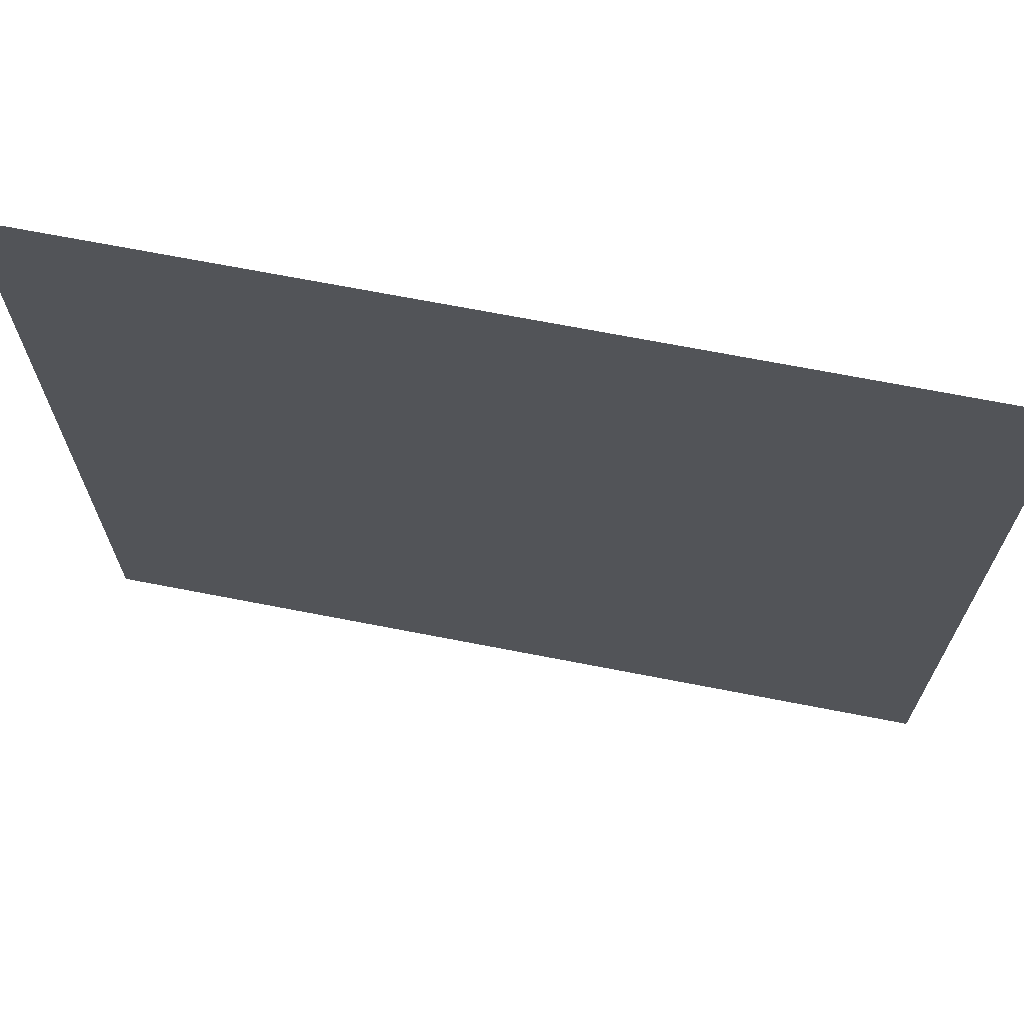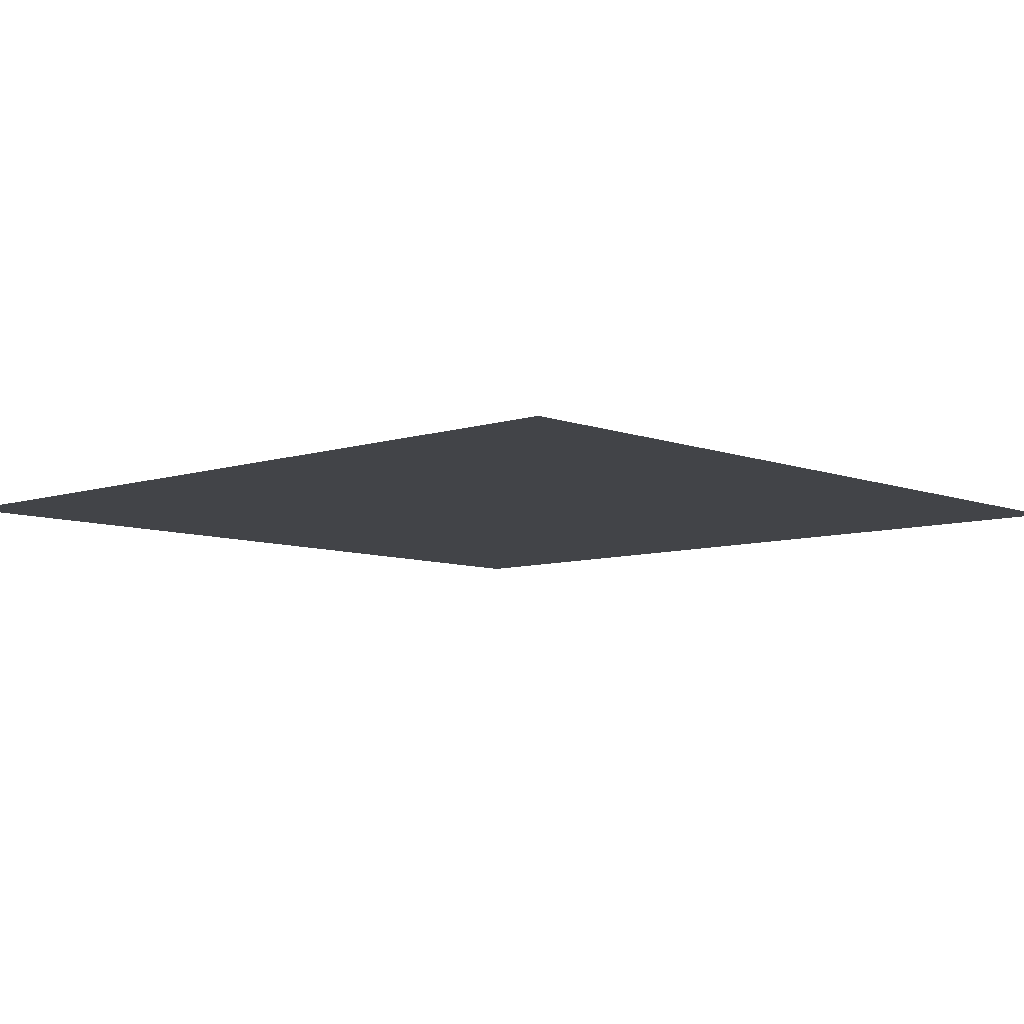
<metadata>
{"format":"obj","ext":"obj","renderer":"f3d","projection":"perspective","resolution":1024,"background":"white","views":[{"elev":69.6,"azim":11.0,"up":"+Y"},{"elev":-7.7,"azim":-47.1,"up":"+Z"}]}
</metadata>
<code>
v 0 -16 0
v -16 -16 0
v -16 0 0
v 0 0 0
v -16 -16 0
v -32 -16 0
v -32 0 0
v -16 0 0
v -32 -16 0
v -48 -16 0
v -48 0 0
v -32 0 0
v -48 -16 0
v -64 -16 0
v -64 0 0
v -48 0 0
v -64 -16 0
v -80 -16 0
v -80 0 0
v -64 0 0
v -80 -16 0
v -96 -16 0
v -96 0 0
v -80 0 0
v -96 -16 0
v -112 -16 0
v -112 0 0
v -96 0 0
v -112 -16 0
v -128 -16 0
v -128 0 0
v -112 0 0
v -128 -16 0
v -144 -16 0
v -144 0 0
v -128 0 0
v -144 -16 0
v -160 -16 0
v -160 0 0
v -144 0 0
v -160 -16 0
v -176 -16 0
v -176 0 0
v -160 0 0
v -176 -16 0
v -192 -16 0
v -192 0 0
v -176 0 0
v -192 -16 0
v -208 -16 0
v -208 0 0
v -192 0 0
v -208 -16 0
v -224 -16 0
v -224 0 0
v -208 0 0
v -224 -16 0
v -240 -16 0
v -240 0 0
v -224 0 0
v -240 -16 0
v -256 -16 0
v -256 0 0
v -240 0 0
v 0 -32 0
v -16 -32 0
v -16 -16 0
v 0 -16 0
v -16 -32 0
v -32 -32 0
v -32 -16 0
v -16 -16 0
v -32 -32 0
v -48 -32 0
v -48 -16 0
v -32 -16 0
v -48 -32 0
v -64 -32 0
v -64 -16 0
v -48 -16 0
v -64 -32 0
v -80 -32 0
v -80 -16 0
v -64 -16 0
v -80 -32 0
v -96 -32 0
v -96 -16 0
v -80 -16 0
v -96 -32 0
v -112 -32 0
v -112 -16 0
v -96 -16 0
v -112 -32 0
v -128 -32 0
v -128 -16 0
v -112 -16 0
v -128 -32 0
v -144 -32 0
v -144 -16 0
v -128 -16 0
v -144 -32 0
v -160 -32 0
v -160 -16 0
v -144 -16 0
v -160 -32 0
v -176 -32 0
v -176 -16 0
v -160 -16 0
v -176 -32 0
v -192 -32 0
v -192 -16 0
v -176 -16 0
v -192 -32 0
v -208 -32 0
v -208 -16 0
v -192 -16 0
v -208 -32 0
v -224 -32 0
v -224 -16 0
v -208 -16 0
v -224 -32 0
v -240 -32 0
v -240 -16 0
v -224 -16 0
v -240 -32 0
v -256 -32 0
v -256 -16 0
v -240 -16 0
v 0 -48 0
v -16 -48 0
v -16 -32 0
v 0 -32 0
v -16 -48 0
v -32 -48 0
v -32 -32 0
v -16 -32 0
v -32 -48 0
v -48 -48 0
v -48 -32 0
v -32 -32 0
v -48 -48 0
v -64 -48 0
v -64 -32 0
v -48 -32 0
v -64 -48 0
v -80 -48 0
v -80 -32 0
v -64 -32 0
v -80 -48 0
v -96 -48 0
v -96 -32 0
v -80 -32 0
v -96 -48 0
v -112 -48 0
v -112 -32 0
v -96 -32 0
v -112 -48 0
v -128 -48 0
v -128 -32 0
v -112 -32 0
v -128 -48 0
v -144 -48 0
v -144 -32 0
v -128 -32 0
v -144 -48 0
v -160 -48 0
v -160 -32 0
v -144 -32 0
v -160 -48 0
v -176 -48 0
v -176 -32 0
v -160 -32 0
v -176 -48 0
v -192 -48 0
v -192 -32 0
v -176 -32 0
v -192 -48 0
v -208 -48 0
v -208 -32 0
v -192 -32 0
v -208 -48 0
v -224 -48 0
v -224 -32 0
v -208 -32 0
v -224 -48 0
v -240 -48 0
v -240 -32 0
v -224 -32 0
v -240 -48 0
v -256 -48 0
v -256 -32 0
v -240 -32 0
v 0 -64 0
v -16 -64 0
v -16 -48 0
v 0 -48 0
v -16 -64 0
v -32 -64 0
v -32 -48 0
v -16 -48 0
v -32 -64 0
v -48 -64 0
v -48 -48 0
v -32 -48 0
v -48 -64 0
v -64 -64 0
v -64 -48 0
v -48 -48 0
v -64 -64 0
v -80 -64 0
v -80 -48 0
v -64 -48 0
v -80 -64 0
v -96 -64 0
v -96 -48 0
v -80 -48 0
v -96 -64 0
v -112 -64 0
v -112 -48 0
v -96 -48 0
v -112 -64 0
v -128 -64 0
v -128 -48 0
v -112 -48 0
v -128 -64 0
v -144 -64 0
v -144 -48 0
v -128 -48 0
v -144 -64 0
v -160 -64 0
v -160 -48 0
v -144 -48 0
v -160 -64 0
v -176 -64 0
v -176 -48 0
v -160 -48 0
v -176 -64 0
v -192 -64 0
v -192 -48 0
v -176 -48 0
v -192 -64 0
v -208 -64 0
v -208 -48 0
v -192 -48 0
v -208 -64 0
v -224 -64 0
v -224 -48 0
v -208 -48 0
v -224 -64 0
v -240 -64 0
v -240 -48 0
v -224 -48 0
v -240 -64 0
v -256 -64 0
v -256 -48 0
v -240 -48 0
v 0 -80 0
v -16 -80 0
v -16 -64 0
v 0 -64 0
v -16 -80 0
v -32 -80 0
v -32 -64 0
v -16 -64 0
v -32 -80 0
v -48 -80 0
v -48 -64 0
v -32 -64 0
v -48 -80 0
v -64 -80 0
v -64 -64 0
v -48 -64 0
v -64 -80 0
v -80 -80 0
v -80 -64 0
v -64 -64 0
v -80 -80 0
v -96 -80 0
v -96 -64 0
v -80 -64 0
v -96 -80 0
v -112 -80 0
v -112 -64 0
v -96 -64 0
v -112 -80 0
v -128 -80 0
v -128 -64 0
v -112 -64 0
v -128 -80 0
v -144 -80 0
v -144 -64 0
v -128 -64 0
v -144 -80 0
v -160 -80 0
v -160 -64 0
v -144 -64 0
v -160 -80 0
v -176 -80 0
v -176 -64 0
v -160 -64 0
v -176 -80 0
v -192 -80 0
v -192 -64 0
v -176 -64 0
v -192 -80 0
v -208 -80 0
v -208 -64 0
v -192 -64 0
v -208 -80 0
v -224 -80 0
v -224 -64 0
v -208 -64 0
v -224 -80 0
v -240 -80 0
v -240 -64 0
v -224 -64 0
v -240 -80 0
v -256 -80 0
v -256 -64 0
v -240 -64 0
v 0 -96 0
v -16 -96 0
v -16 -80 0
v 0 -80 0
v -16 -96 0
v -32 -96 0
v -32 -80 0
v -16 -80 0
v -32 -96 0
v -48 -96 0
v -48 -80 0
v -32 -80 0
v -48 -96 0
v -64 -96 0
v -64 -80 0
v -48 -80 0
v -64 -96 0
v -80 -96 0
v -80 -80 0
v -64 -80 0
v -80 -96 0
v -96 -96 0
v -96 -80 0
v -80 -80 0
v -96 -96 0
v -112 -96 0
v -112 -80 0
v -96 -80 0
v -112 -96 0
v -128 -96 0
v -128 -80 0
v -112 -80 0
v -128 -96 0
v -144 -96 0
v -144 -80 0
v -128 -80 0
v -144 -96 0
v -160 -96 0
v -160 -80 0
v -144 -80 0
v -160 -96 0
v -176 -96 0
v -176 -80 0
v -160 -80 0
v -176 -96 0
v -192 -96 0
v -192 -80 0
v -176 -80 0
v -192 -96 0
v -208 -96 0
v -208 -80 0
v -192 -80 0
v -208 -96 0
v -224 -96 0
v -224 -80 0
v -208 -80 0
v -224 -96 0
v -240 -96 0
v -240 -80 0
v -224 -80 0
v -240 -96 0
v -256 -96 0
v -256 -80 0
v -240 -80 0
v 0 -112 0
v -16 -112 0
v -16 -96 0
v 0 -96 0
v -16 -112 0
v -32 -112 0
v -32 -96 0
v -16 -96 0
v -32 -112 0
v -48 -112 0
v -48 -96 0
v -32 -96 0
v -48 -112 0
v -64 -112 0
v -64 -96 0
v -48 -96 0
v -64 -112 0
v -80 -112 0
v -80 -96 0
v -64 -96 0
v -80 -112 0
v -96 -112 0
v -96 -96 0
v -80 -96 0
v -96 -112 0
v -112 -112 0
v -112 -96 0
v -96 -96 0
v -112 -112 0
v -128 -112 0
v -128 -96 0
v -112 -96 0
v -128 -112 0
v -144 -112 0
v -144 -96 0
v -128 -96 0
v -144 -112 0
v -160 -112 0
v -160 -96 0
v -144 -96 0
v -160 -112 0
v -176 -112 0
v -176 -96 0
v -160 -96 0
v -176 -112 0
v -192 -112 0
v -192 -96 0
v -176 -96 0
v -192 -112 0
v -208 -112 0
v -208 -96 0
v -192 -96 0
v -208 -112 0
v -224 -112 0
v -224 -96 0
v -208 -96 0
v -224 -112 0
v -240 -112 0
v -240 -96 0
v -224 -96 0
v -240 -112 0
v -256 -112 0
v -256 -96 0
v -240 -96 0
v 0 -128 0
v -16 -128 0
v -16 -112 0
v 0 -112 0
v -16 -128 0
v -32 -128 0
v -32 -112 0
v -16 -112 0
v -32 -128 0
v -48 -128 0
v -48 -112 0
v -32 -112 0
v -48 -128 0
v -64 -128 0
v -64 -112 0
v -48 -112 0
v -64 -128 0
v -80 -128 0
v -80 -112 0
v -64 -112 0
v -80 -128 0
v -96 -128 0
v -96 -112 0
v -80 -112 0
v -96 -128 0
v -112 -128 0
v -112 -112 0
v -96 -112 0
v -112 -128 0
v -128 -128 0
v -128 -112 0
v -112 -112 0
v -128 -128 0
v -144 -128 0
v -144 -112 0
v -128 -112 0
v -144 -128 0
v -160 -128 0
v -160 -112 0
v -144 -112 0
v -160 -128 0
v -176 -128 0
v -176 -112 0
v -160 -112 0
v -176 -128 0
v -192 -128 0
v -192 -112 0
v -176 -112 0
v -192 -128 0
v -208 -128 0
v -208 -112 0
v -192 -112 0
v -208 -128 0
v -224 -128 0
v -224 -112 0
v -208 -112 0
v -224 -128 0
v -240 -128 0
v -240 -112 0
v -224 -112 0
v -240 -128 0
v -256 -128 0
v -256 -112 0
v -240 -112 0
v 0 -144 0
v -16 -144 0
v -16 -128 0
v 0 -128 0
v -16 -144 0
v -32 -144 0
v -32 -128 0
v -16 -128 0
v -32 -144 0
v -48 -144 0
v -48 -128 0
v -32 -128 0
v -48 -144 0
v -64 -144 0
v -64 -128 0
v -48 -128 0
v -64 -144 0
v -80 -144 0
v -80 -128 0
v -64 -128 0
v -80 -144 0
v -96 -144 0
v -96 -128 0
v -80 -128 0
v -96 -144 0
v -112 -144 0
v -112 -128 0
v -96 -128 0
v -112 -144 0
v -128 -144 0
v -128 -128 0
v -112 -128 0
v -128 -144 0
v -144 -144 0
v -144 -128 0
v -128 -128 0
v -144 -144 0
v -160 -144 0
v -160 -128 0
v -144 -128 0
v -160 -144 0
v -176 -144 0
v -176 -128 0
v -160 -128 0
v -176 -144 0
v -192 -144 0
v -192 -128 0
v -176 -128 0
v -192 -144 0
v -208 -144 0
v -208 -128 0
v -192 -128 0
v -208 -144 0
v -224 -144 0
v -224 -128 0
v -208 -128 0
v -224 -144 0
v -240 -144 0
v -240 -128 0
v -224 -128 0
v -240 -144 0
v -256 -144 0
v -256 -128 0
v -240 -128 0
v 0 -160 0
v -16 -160 0
v -16 -144 0
v 0 -144 0
v -16 -160 0
v -32 -160 0
v -32 -144 0
v -16 -144 0
v -32 -160 0
v -48 -160 0
v -48 -144 0
v -32 -144 0
v -48 -160 0
v -64 -160 0
v -64 -144 0
v -48 -144 0
v -64 -160 0
v -80 -160 0
v -80 -144 0
v -64 -144 0
v -80 -160 0
v -96 -160 0
v -96 -144 0
v -80 -144 0
v -96 -160 0
v -112 -160 0
v -112 -144 0
v -96 -144 0
v -112 -160 0
v -128 -160 0
v -128 -144 0
v -112 -144 0
v -128 -160 0
v -144 -160 0
v -144 -144 0
v -128 -144 0
v -144 -160 0
v -160 -160 0
v -160 -144 0
v -144 -144 0
v -160 -160 0
v -176 -160 0
v -176 -144 0
v -160 -144 0
v -176 -160 0
v -192 -160 0
v -192 -144 0
v -176 -144 0
v -192 -160 0
v -208 -160 0
v -208 -144 0
v -192 -144 0
v -208 -160 0
v -224 -160 0
v -224 -144 0
v -208 -144 0
v -224 -160 0
v -240 -160 0
v -240 -144 0
v -224 -144 0
v -240 -160 0
v -256 -160 0
v -256 -144 0
v -240 -144 0
v 0 -176 0
v -16 -176 0
v -16 -160 0
v 0 -160 0
v -16 -176 0
v -32 -176 0
v -32 -160 0
v -16 -160 0
v -32 -176 0
v -48 -176 0
v -48 -160 0
v -32 -160 0
v -48 -176 0
v -64 -176 0
v -64 -160 0
v -48 -160 0
v -64 -176 0
v -80 -176 0
v -80 -160 0
v -64 -160 0
v -80 -176 0
v -96 -176 0
v -96 -160 0
v -80 -160 0
v -96 -176 0
v -112 -176 0
v -112 -160 0
v -96 -160 0
v -112 -176 0
v -128 -176 0
v -128 -160 0
v -112 -160 0
v -128 -176 0
v -144 -176 0
v -144 -160 0
v -128 -160 0
v -144 -176 0
v -160 -176 0
v -160 -160 0
v -144 -160 0
v -160 -176 0
v -176 -176 0
v -176 -160 0
v -160 -160 0
v -176 -176 0
v -192 -176 0
v -192 -160 0
v -176 -160 0
v -192 -176 0
v -208 -176 0
v -208 -160 0
v -192 -160 0
v -208 -176 0
v -224 -176 0
v -224 -160 0
v -208 -160 0
v -224 -176 0
v -240 -176 0
v -240 -160 0
v -224 -160 0
v -240 -176 0
v -256 -176 0
v -256 -160 0
v -240 -160 0
v 0 -192 0
v -16 -192 0
v -16 -176 0
v 0 -176 0
v -16 -192 0
v -32 -192 0
v -32 -176 0
v -16 -176 0
v -32 -192 0
v -48 -192 0
v -48 -176 0
v -32 -176 0
v -48 -192 0
v -64 -192 0
v -64 -176 0
v -48 -176 0
v -64 -192 0
v -80 -192 0
v -80 -176 0
v -64 -176 0
v -80 -192 0
v -96 -192 0
v -96 -176 0
v -80 -176 0
v -96 -192 0
v -112 -192 0
v -112 -176 0
v -96 -176 0
v -112 -192 0
v -128 -192 0
v -128 -176 0
v -112 -176 0
v -128 -192 0
v -144 -192 0
v -144 -176 0
v -128 -176 0
v -144 -192 0
v -160 -192 0
v -160 -176 0
v -144 -176 0
v -160 -192 0
v -176 -192 0
v -176 -176 0
v -160 -176 0
v -176 -192 0
v -192 -192 0
v -192 -176 0
v -176 -176 0
v -192 -192 0
v -208 -192 0
v -208 -176 0
v -192 -176 0
v -208 -192 0
v -224 -192 0
v -224 -176 0
v -208 -176 0
v -224 -192 0
v -240 -192 0
v -240 -176 0
v -224 -176 0
v -240 -192 0
v -256 -192 0
v -256 -176 0
v -240 -176 0
v 0 -208 0
v -16 -208 0
v -16 -192 0
v 0 -192 0
v -16 -208 0
v -32 -208 0
v -32 -192 0
v -16 -192 0
v -32 -208 0
v -48 -208 0
v -48 -192 0
v -32 -192 0
v -48 -208 0
v -64 -208 0
v -64 -192 0
v -48 -192 0
v -64 -208 0
v -80 -208 0
v -80 -192 0
v -64 -192 0
v -80 -208 0
v -96 -208 0
v -96 -192 0
v -80 -192 0
v -96 -208 0
v -112 -208 0
v -112 -192 0
v -96 -192 0
v -112 -208 0
v -128 -208 0
v -128 -192 0
v -112 -192 0
v -128 -208 0
v -144 -208 0
v -144 -192 0
v -128 -192 0
v -144 -208 0
v -160 -208 0
v -160 -192 0
v -144 -192 0
v -160 -208 0
v -176 -208 0
v -176 -192 0
v -160 -192 0
v -176 -208 0
v -192 -208 0
v -192 -192 0
v -176 -192 0
v -192 -208 0
v -208 -208 0
v -208 -192 0
v -192 -192 0
v -208 -208 0
v -224 -208 0
v -224 -192 0
v -208 -192 0
v -224 -208 0
v -240 -208 0
v -240 -192 0
v -224 -192 0
v -240 -208 0
v -256 -208 0
v -256 -192 0
v -240 -192 0
v 0 -224 0
v -16 -224 0
v -16 -208 0
v 0 -208 0
v -16 -224 0
v -32 -224 0
v -32 -208 0
v -16 -208 0
v -32 -224 0
v -48 -224 0
v -48 -208 0
v -32 -208 0
v -48 -224 0
v -64 -224 0
v -64 -208 0
v -48 -208 0
v -64 -224 0
v -80 -224 0
v -80 -208 0
v -64 -208 0
v -80 -224 0
v -96 -224 0
v -96 -208 0
v -80 -208 0
v -96 -224 0
v -112 -224 0
v -112 -208 0
v -96 -208 0
v -112 -224 0
v -128 -224 0
v -128 -208 0
v -112 -208 0
v -128 -224 0
v -144 -224 0
v -144 -208 0
v -128 -208 0
v -144 -224 0
v -160 -224 0
v -160 -208 0
v -144 -208 0
v -160 -224 0
v -176 -224 0
v -176 -208 0
v -160 -208 0
v -176 -224 0
v -192 -224 0
v -192 -208 0
v -176 -208 0
v -192 -224 0
v -208 -224 0
v -208 -208 0
v -192 -208 0
v -208 -224 0
v -224 -224 0
v -224 -208 0
v -208 -208 0
v -224 -224 0
v -240 -224 0
v -240 -208 0
v -224 -208 0
v -240 -224 0
v -256 -224 0
v -256 -208 0
v -240 -208 0
v 0 -240 0
v -16 -240 0
v -16 -224 0
v 0 -224 0
v -16 -240 0
v -32 -240 0
v -32 -224 0
v -16 -224 0
v -32 -240 0
v -48 -240 0
v -48 -224 0
v -32 -224 0
v -48 -240 0
v -64 -240 0
v -64 -224 0
v -48 -224 0
v -64 -240 0
v -80 -240 0
v -80 -224 0
v -64 -224 0
v -80 -240 0
v -96 -240 0
v -96 -224 0
v -80 -224 0
v -96 -240 0
v -112 -240 0
v -112 -224 0
v -96 -224 0
v -112 -240 0
v -128 -240 0
v -128 -224 0
v -112 -224 0
v -128 -240 0
v -144 -240 0
v -144 -224 0
v -128 -224 0
v -144 -240 0
v -160 -240 0
v -160 -224 0
v -144 -224 0
v -160 -240 0
v -176 -240 0
v -176 -224 0
v -160 -224 0
v -176 -240 0
v -192 -240 0
v -192 -224 0
v -176 -224 0
v -192 -240 0
v -208 -240 0
v -208 -224 0
v -192 -224 0
v -208 -240 0
v -224 -240 0
v -224 -224 0
v -208 -224 0
v -224 -240 0
v -240 -240 0
v -240 -224 0
v -224 -224 0
v -240 -240 0
v -256 -240 0
v -256 -224 0
v -240 -224 0
v 0 -256 0
v -16 -256 0
v -16 -240 0
v 0 -240 0
v -16 -256 0
v -32 -256 0
v -32 -240 0
v -16 -240 0
v -32 -256 0
v -48 -256 0
v -48 -240 0
v -32 -240 0
v -48 -256 0
v -64 -256 0
v -64 -240 0
v -48 -240 0
v -64 -256 0
v -80 -256 0
v -80 -240 0
v -64 -240 0
v -80 -256 0
v -96 -256 0
v -96 -240 0
v -80 -240 0
v -96 -256 0
v -112 -256 0
v -112 -240 0
v -96 -240 0
v -112 -256 0
v -128 -256 0
v -128 -240 0
v -112 -240 0
v -128 -256 0
v -144 -256 0
v -144 -240 0
v -128 -240 0
v -144 -256 0
v -160 -256 0
v -160 -240 0
v -144 -240 0
v -160 -256 0
v -176 -256 0
v -176 -240 0
v -160 -240 0
v -176 -256 0
v -192 -256 0
v -192 -240 0
v -176 -240 0
v -192 -256 0
v -208 -256 0
v -208 -240 0
v -192 -240 0
v -208 -256 0
v -224 -256 0
v -224 -240 0
v -208 -240 0
v -224 -256 0
v -240 -256 0
v -240 -240 0
v -224 -240 0
v -240 -256 0
v -256 -256 0
v -256 -240 0
v -240 -240 0
g bossmap_mesh_0076
f 1 2 3 4
f 5 6 7 8
f 9 10 11 12
f 13 14 15 16
f 17 18 19 20
f 21 22 23 24
f 25 26 27 28
f 29 30 31 32
f 33 34 35 36
f 37 38 39 40
f 41 42 43 44
f 45 46 47 48
f 49 50 51 52
f 53 54 55 56
f 57 58 59 60
f 61 62 63 64
f 65 66 67 68
f 69 70 71 72
f 73 74 75 76
f 77 78 79 80
f 81 82 83 84
f 85 86 87 88
f 89 90 91 92
f 93 94 95 96
f 97 98 99 100
f 101 102 103 104
f 105 106 107 108
f 109 110 111 112
f 113 114 115 116
f 117 118 119 120
f 121 122 123 124
f 125 126 127 128
f 129 130 131 132
f 133 134 135 136
f 137 138 139 140
f 141 142 143 144
f 145 146 147 148
f 149 150 151 152
f 153 154 155 156
f 157 158 159 160
f 161 162 163 164
f 165 166 167 168
f 169 170 171 172
f 173 174 175 176
f 177 178 179 180
f 181 182 183 184
f 185 186 187 188
f 189 190 191 192
f 193 194 195 196
f 197 198 199 200
f 201 202 203 204
f 205 206 207 208
f 209 210 211 212
f 213 214 215 216
f 217 218 219 220
f 221 222 223 224
f 225 226 227 228
f 229 230 231 232
f 233 234 235 236
f 237 238 239 240
f 241 242 243 244
f 245 246 247 248
f 249 250 251 252
f 253 254 255 256
f 257 258 259 260
f 261 262 263 264
f 265 266 267 268
f 269 270 271 272
f 273 274 275 276
f 277 278 279 280
f 281 282 283 284
f 285 286 287 288
f 289 290 291 292
f 293 294 295 296
f 297 298 299 300
f 301 302 303 304
f 305 306 307 308
f 309 310 311 312
f 313 314 315 316
f 317 318 319 320
f 321 322 323 324
f 325 326 327 328
f 329 330 331 332
f 333 334 335 336
f 337 338 339 340
f 341 342 343 344
f 345 346 347 348
f 349 350 351 352
f 353 354 355 356
f 357 358 359 360
f 361 362 363 364
f 365 366 367 368
f 369 370 371 372
f 373 374 375 376
f 377 378 379 380
f 381 382 383 384
f 385 386 387 388
f 389 390 391 392
f 393 394 395 396
f 397 398 399 400
f 401 402 403 404
f 405 406 407 408
f 409 410 411 412
f 413 414 415 416
f 417 418 419 420
f 421 422 423 424
f 425 426 427 428
f 429 430 431 432
f 433 434 435 436
f 437 438 439 440
f 441 442 443 444
f 445 446 447 448
f 449 450 451 452
f 453 454 455 456
f 457 458 459 460
f 461 462 463 464
f 465 466 467 468
f 469 470 471 472
f 473 474 475 476
f 477 478 479 480
f 481 482 483 484
f 485 486 487 488
f 489 490 491 492
f 493 494 495 496
f 497 498 499 500
f 501 502 503 504
f 505 506 507 508
f 509 510 511 512
f 513 514 515 516
f 517 518 519 520
f 521 522 523 524
f 525 526 527 528
f 529 530 531 532
f 533 534 535 536
f 537 538 539 540
f 541 542 543 544
f 545 546 547 548
f 549 550 551 552
f 553 554 555 556
f 557 558 559 560
f 561 562 563 564
f 565 566 567 568
f 569 570 571 572
f 573 574 575 576
f 577 578 579 580
f 581 582 583 584
f 585 586 587 588
f 589 590 591 592
f 593 594 595 596
f 597 598 599 600
f 601 602 603 604
f 605 606 607 608
f 609 610 611 612
f 613 614 615 616
f 617 618 619 620
f 621 622 623 624
f 625 626 627 628
f 629 630 631 632
f 633 634 635 636
f 637 638 639 640
f 641 642 643 644
f 645 646 647 648
f 649 650 651 652
f 653 654 655 656
f 657 658 659 660
f 661 662 663 664
f 665 666 667 668
f 669 670 671 672
f 673 674 675 676
f 677 678 679 680
f 681 682 683 684
f 685 686 687 688
f 689 690 691 692
f 693 694 695 696
f 697 698 699 700
f 701 702 703 704
f 705 706 707 708
f 709 710 711 712
f 713 714 715 716
f 717 718 719 720
f 721 722 723 724
f 725 726 727 728
f 729 730 731 732
f 733 734 735 736
f 737 738 739 740
f 741 742 743 744
f 745 746 747 748
f 749 750 751 752
f 753 754 755 756
f 757 758 759 760
f 761 762 763 764
f 765 766 767 768
f 769 770 771 772
f 773 774 775 776
f 777 778 779 780
f 781 782 783 784
f 785 786 787 788
f 789 790 791 792
f 793 794 795 796
f 797 798 799 800
f 801 802 803 804
f 805 806 807 808
f 809 810 811 812
f 813 814 815 816
f 817 818 819 820
f 821 822 823 824
f 825 826 827 828
f 829 830 831 832
f 833 834 835 836
f 837 838 839 840
f 841 842 843 844
f 845 846 847 848
f 849 850 851 852
f 853 854 855 856
f 857 858 859 860
f 861 862 863 864
f 865 866 867 868
f 869 870 871 872
f 873 874 875 876
f 877 878 879 880
f 881 882 883 884
f 885 886 887 888
f 889 890 891 892
f 893 894 895 896
f 897 898 899 900
f 901 902 903 904
f 905 906 907 908
f 909 910 911 912
f 913 914 915 916
f 917 918 919 920
f 921 922 923 924
f 925 926 927 928
f 929 930 931 932
f 933 934 935 936
f 937 938 939 940
f 941 942 943 944
f 945 946 947 948
f 949 950 951 952
f 953 954 955 956
f 957 958 959 960
f 961 962 963 964
f 965 966 967 968
f 969 970 971 972
f 973 974 975 976
f 977 978 979 980
f 981 982 983 984
f 985 986 987 988
f 989 990 991 992
f 993 994 995 996
f 997 998 999 1000
f 1001 1002 1003 1004
f 1005 1006 1007 1008
f 1009 1010 1011 1012
f 1013 1014 1015 1016
f 1017 1018 1019 1020
f 1021 1022 1023 1024

</code>
